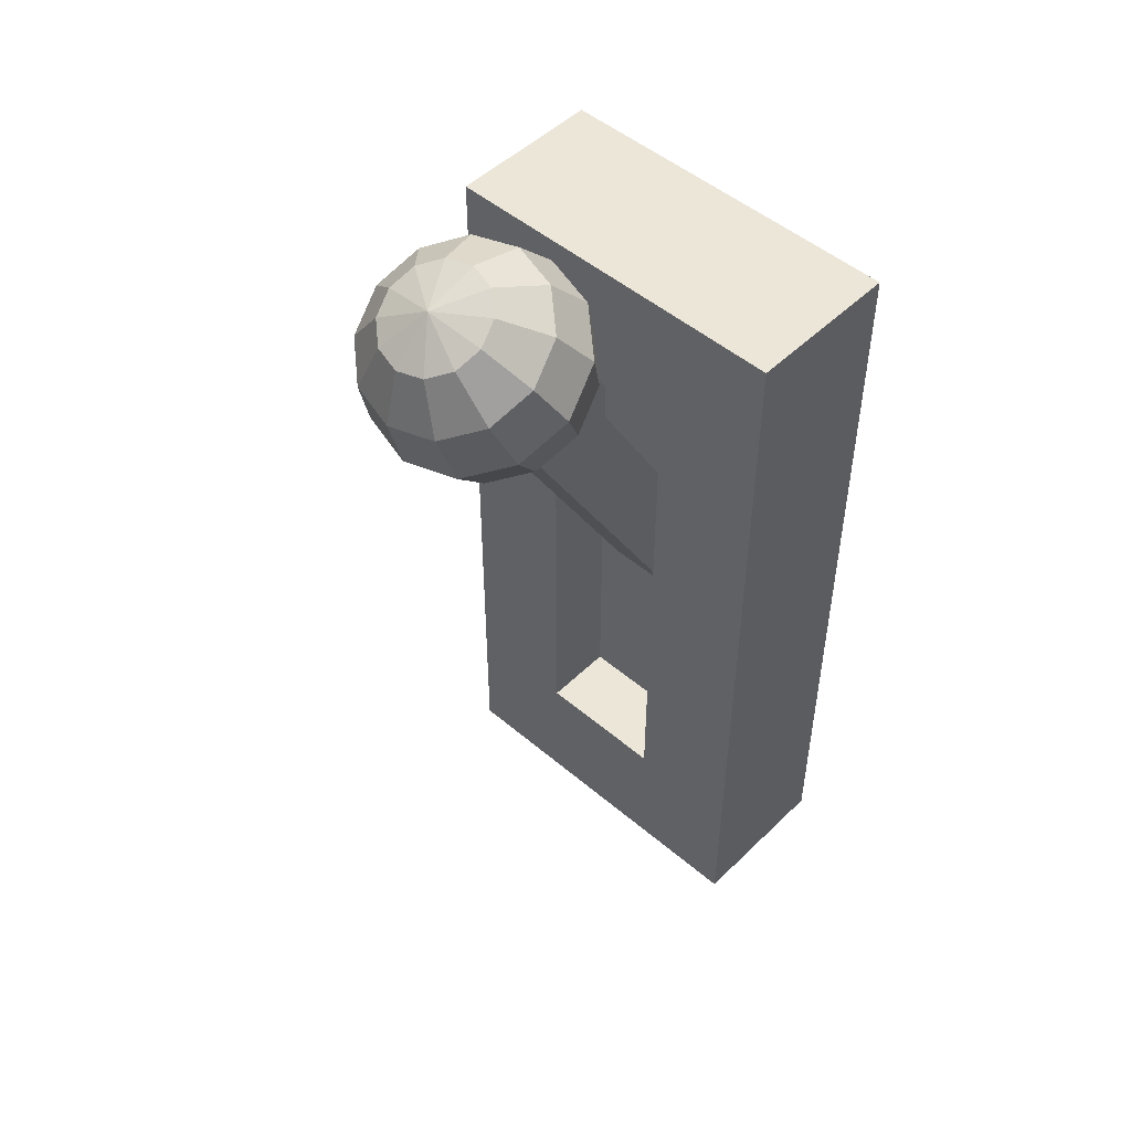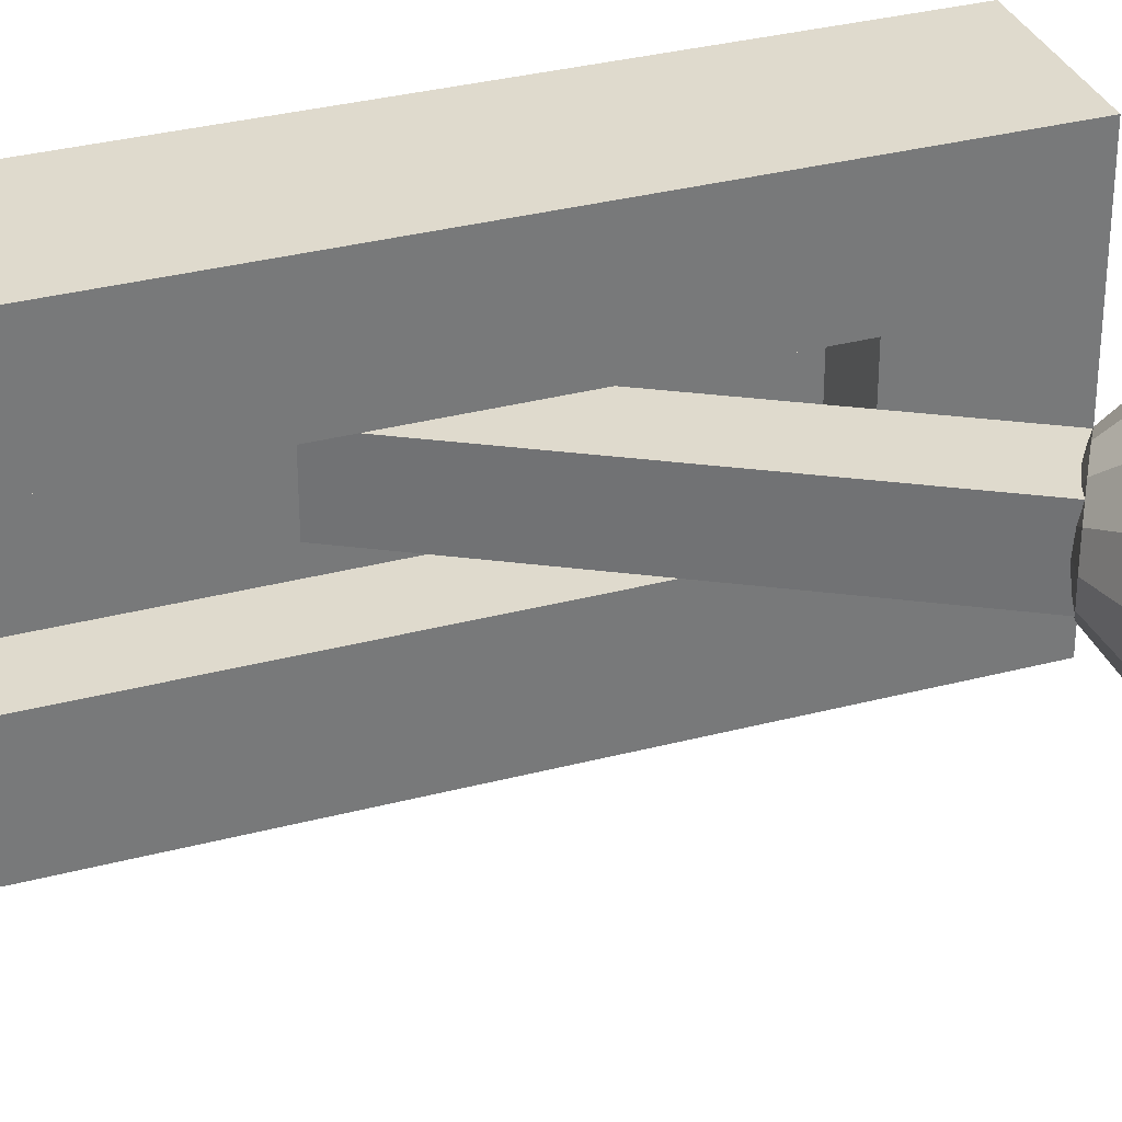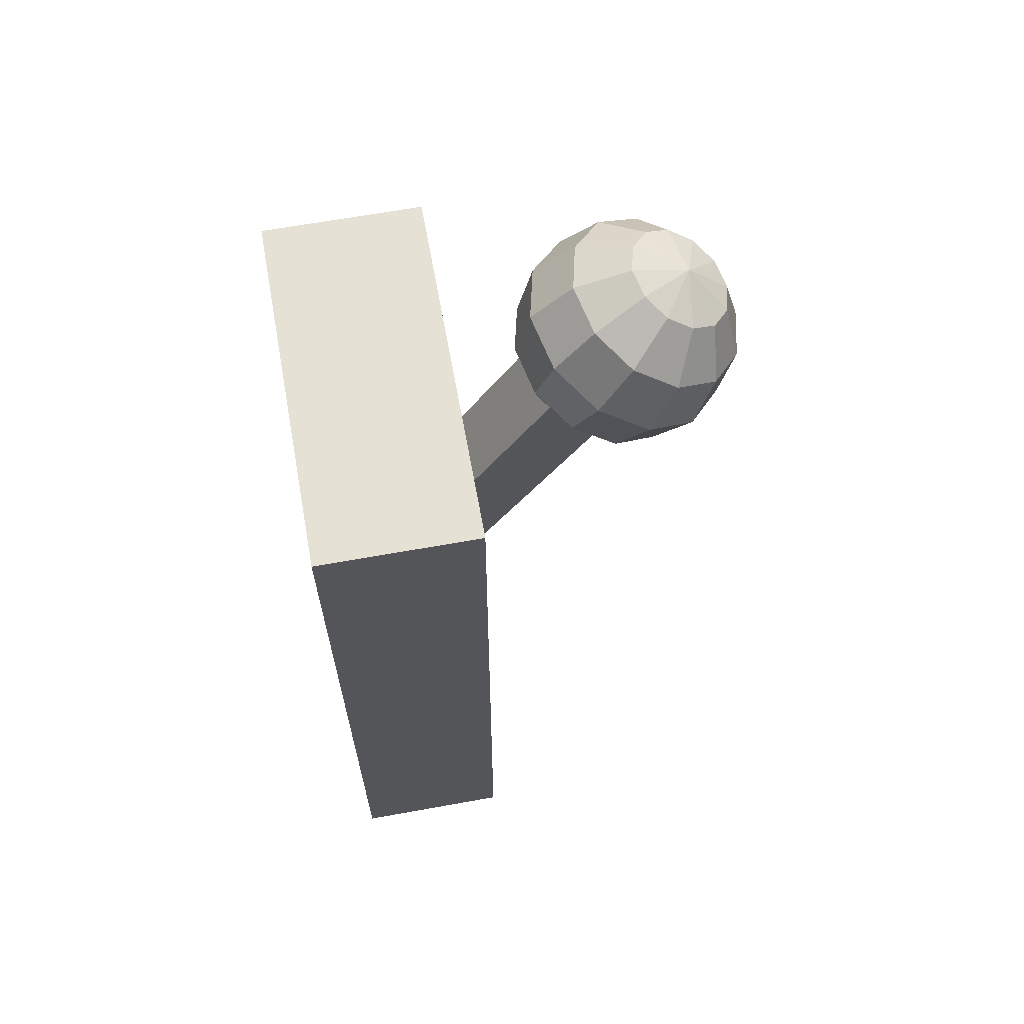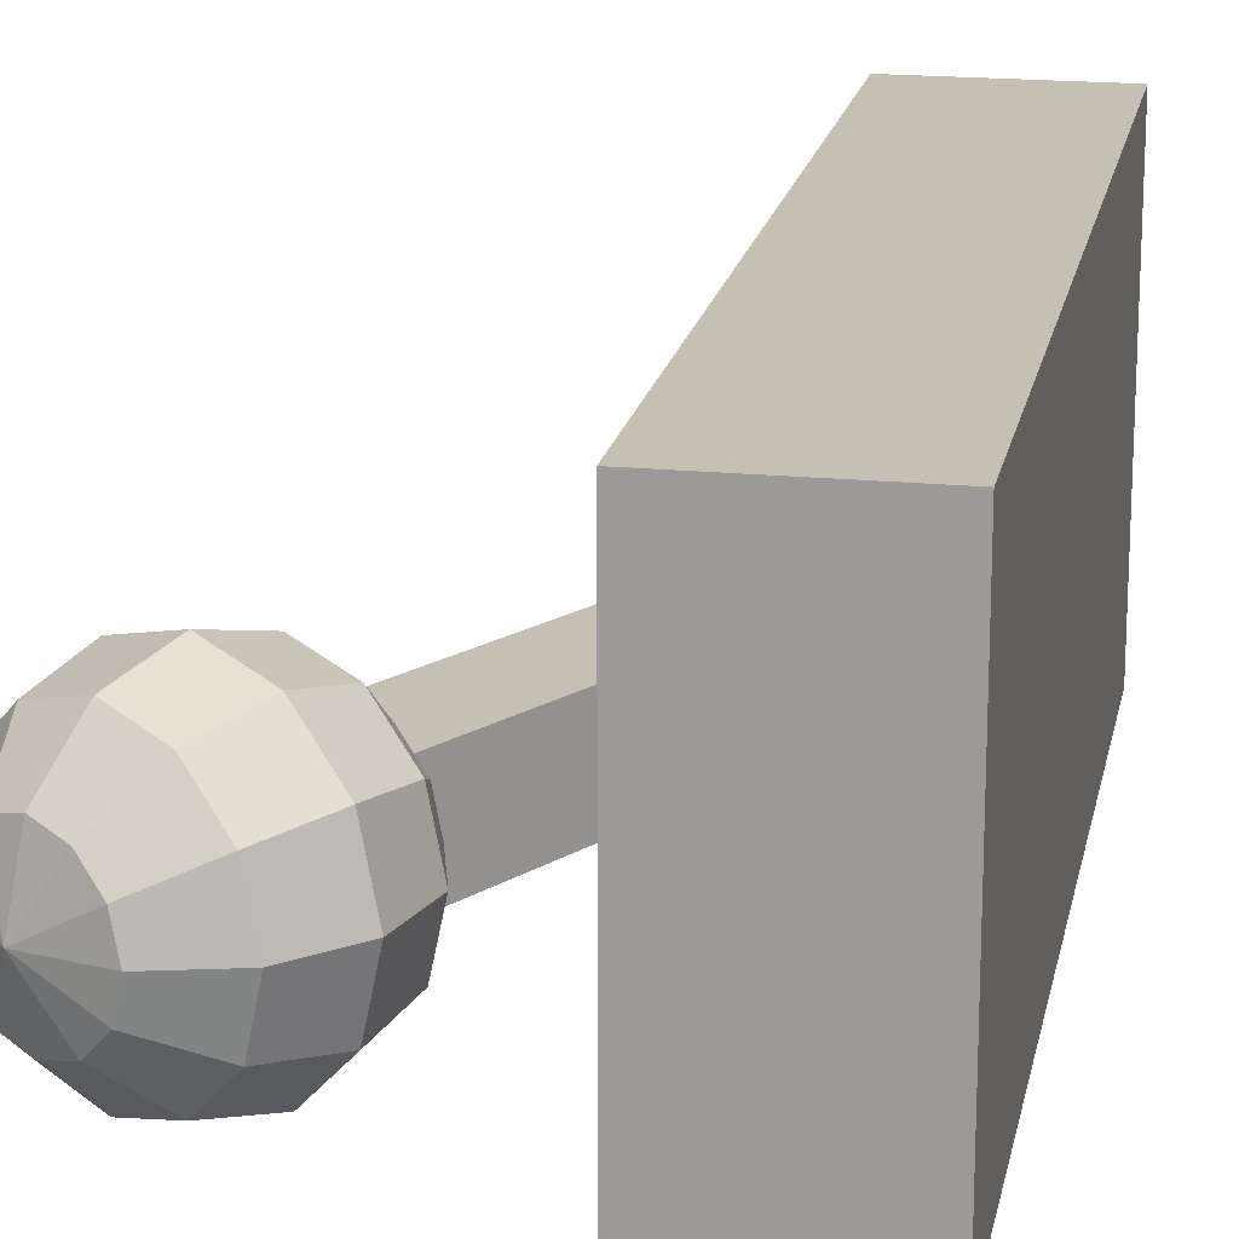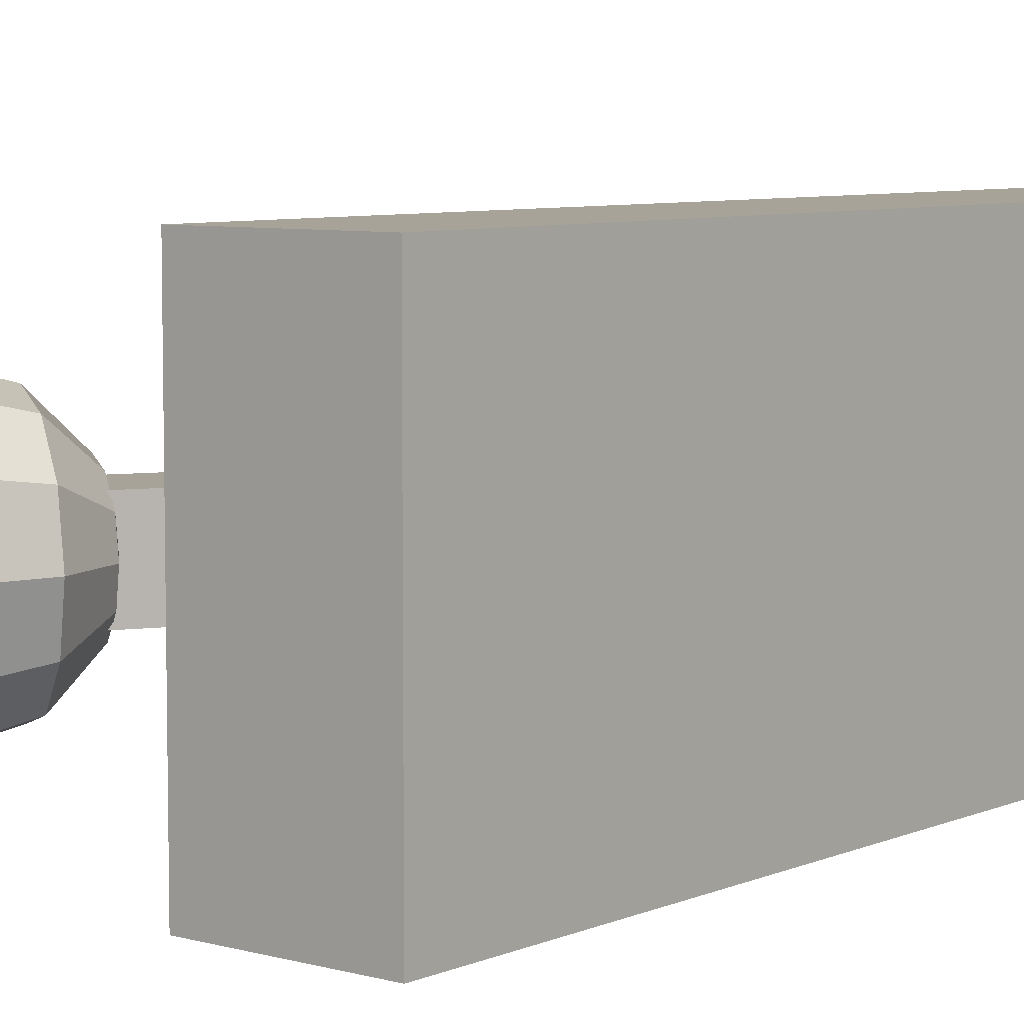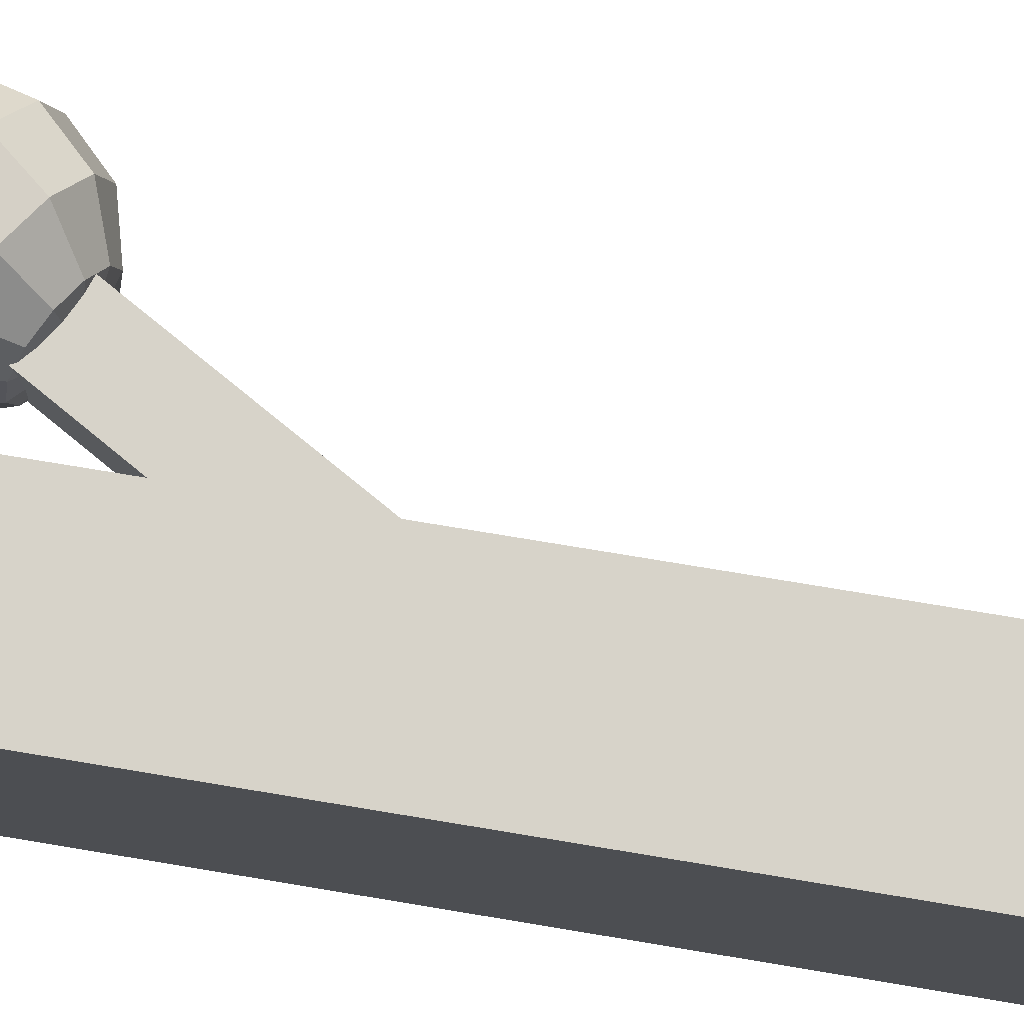
<metadata>
{"format":"obj","ext":"obj","renderer":"f3d","projection":"perspective","resolution":1024,"background":"white","views":[{"elev":49.5,"azim":133.2,"up":"+Y"},{"elev":32.9,"azim":70.0,"up":"+Z"},{"elev":65.0,"azim":-10.3,"up":"+Y"},{"elev":18.3,"azim":-169.2,"up":"+Z"},{"elev":6.8,"azim":-141.0,"up":"+Z"},{"elev":76.2,"azim":-80.6,"up":"+Z"}]}
</metadata>
<code>
o Base
v 0.1579 -0.8151 0.3616
v 0.1579 0.8151 0.3616
v -0.1579 -0.8151 0.3616
v -0.1579 0.8151 0.3616
v 0.1579 -0.8151 -0.3616
v 0.1579 0.8151 -0.3616
v -0.1579 -0.8151 -0.3616
v -0.1579 0.8151 -0.3616
v 0.1579 -0.5381 0.1342
v 0.1579 0.5381 0.1342
v 0.1579 0.5381 -0.1342
v 0.1579 -0.5381 -0.1342
v 0.01209 -0.5381 0.1342
v 0.01209 0.5381 0.1342
v 0.01209 0.5381 -0.1342
v 0.01209 -0.5381 -0.1342
f 2 3 1
f 4 7 3
f 8 5 7
f 2 9 10
f 7 1 3
f 4 6 8
f 12 13 9
f 5 9 1
f 2 11 6
f 5 11 12
f 15 13 16
f 9 14 10
f 10 15 11
f 11 16 12
f 2 4 3
f 4 8 7
f 8 6 5
f 2 1 9
f 7 5 1
f 4 2 6
f 12 16 13
f 5 12 9
f 2 10 11
f 5 6 11
f 15 14 13
f 9 13 14
f 10 14 15
f 11 15 16
o Stick
v 0.02738 -0.1022 0.07481
v 0.5907 0.8734 0.07481
v -0.1022 -0.02738 0.07481
v 0.4611 0.9483 0.07481
v 0.02738 -0.1022 -0.07481
v 0.5907 0.8734 -0.07481
v -0.1022 -0.02738 -0.07481
v 0.4611 0.9483 -0.07481
v 0.3837 1.024 -0
v 0.2774 0.84 -0
v 0.5023 1.045 -0.05314
v 0.4051 1.012 -0.09204
v 0.3306 0.932 -0.1063
v 0.2988 0.8277 -0.09204
v 0.3183 0.7266 -0.05314
v 0.536 1.026 -0.09204
v 0.4634 0.9781 -0.1594
v 0.398 0.8931 -0.1841
v 0.3572 0.794 -0.1594
v 0.3519 0.7072 -0.09204
v 0.582 0.9994 -0.1063
v 0.5431 0.932 -0.1841
v 0.49 0.84 -0.2126
v 0.4369 0.748 -0.1841
v 0.398 0.6806 -0.1063
v 0.6281 0.9728 -0.09204
v 0.6228 0.886 -0.1594
v 0.582 0.7869 -0.1841
v 0.5166 0.7019 -0.1594
v 0.444 0.654 -0.09204
v 0.6617 0.9534 -0.05314
v 0.6812 0.8523 -0.09204
v 0.6494 0.748 -0.1063
v 0.5749 0.6683 -0.09204
v 0.4777 0.6346 -0.05314
v 0.6741 0.9463 0
v 0.7026 0.84 0
v 0.6741 0.7337 0
v 0.5963 0.6559 0
v 0.49 0.6274 -0
v 0.5963 1.024 0
v 0.6617 0.9534 0.05314
v 0.6812 0.8523 0.09204
v 0.6494 0.748 0.1063
v 0.5749 0.6683 0.09204
v 0.4777 0.6346 0.05314
v 0.3837 0.6559 -0
v 0.6281 0.9728 0.09204
v 0.6228 0.886 0.1594
v 0.582 0.7869 0.1841
v 0.5166 0.7019 0.1594
v 0.444 0.654 0.09204
v 0.582 0.9994 0.1063
v 0.5431 0.932 0.1841
v 0.49 0.84 0.2126
v 0.4369 0.748 0.1841
v 0.398 0.6806 0.1063
v 0.536 1.026 0.09204
v 0.4634 0.9781 0.1594
v 0.398 0.8931 0.1841
v 0.3572 0.794 0.1594
v 0.3519 0.7072 0.09204
v 0.5023 1.045 0.05314
v 0.4051 1.012 0.09204
v 0.3306 0.932 0.1063
v 0.2988 0.8277 0.09204
v 0.3183 0.7266 0.05314
v 0.49 1.053 -0
v 0.3059 0.9463 -0
v 0.3059 0.7337 -0
f 18 19 17
f 20 23 19
f 24 21 23
f 22 17 21
f 23 17 19
f 20 22 24
f 26 31 86
f 25 29 85
f 84 57 27
f 63 86 31
f 85 30 26
f 84 28 25
f 31 35 36
f 28 34 29
f 27 57 32
f 63 31 36
f 29 35 30
f 27 33 28
f 33 39 34
f 32 57 37
f 63 36 41
f 35 39 40
f 32 38 33
f 35 41 36
f 37 57 42
f 63 41 46
f 39 45 40
f 37 43 38
f 40 46 41
f 38 44 39
f 63 46 51
f 45 49 50
f 43 47 48
f 45 51 46
f 43 49 44
f 42 57 47
f 63 51 56
f 50 54 55
f 47 53 48
f 51 55 56
f 48 54 49
f 47 57 52
f 63 56 62
f 55 60 61
f 53 58 59
f 55 62 56
f 53 60 54
f 52 57 58
f 61 66 67
f 59 64 65
f 61 68 62
f 59 66 60
f 58 57 64
f 63 62 68
f 64 70 65
f 67 73 68
f 65 71 66
f 64 57 69
f 63 68 73
f 67 71 72
f 72 78 73
f 70 76 71
f 69 57 74
f 63 73 78
f 72 76 77
f 69 75 70
f 77 83 78
f 75 81 76
f 74 57 79
f 63 78 83
f 76 82 77
f 75 79 80
f 82 86 83
f 80 85 81
f 79 57 84
f 63 83 86
f 82 85 26
f 79 25 80
f 18 20 19
f 20 24 23
f 24 22 21
f 22 18 17
f 23 21 17
f 20 18 22
f 26 30 31
f 25 28 29
f 85 29 30
f 84 27 28
f 31 30 35
f 28 33 34
f 29 34 35
f 27 32 33
f 33 38 39
f 35 34 39
f 32 37 38
f 35 40 41
f 39 44 45
f 37 42 43
f 40 45 46
f 38 43 44
f 45 44 49
f 43 42 47
f 45 50 51
f 43 48 49
f 50 49 54
f 47 52 53
f 51 50 55
f 48 53 54
f 55 54 60
f 53 52 58
f 55 61 62
f 53 59 60
f 61 60 66
f 59 58 64
f 61 67 68
f 59 65 66
f 64 69 70
f 67 72 73
f 65 70 71
f 67 66 71
f 72 77 78
f 70 75 76
f 72 71 76
f 69 74 75
f 77 82 83
f 75 80 81
f 76 81 82
f 75 74 79
f 82 26 86
f 80 25 85
f 82 81 85
f 79 84 25

</code>
